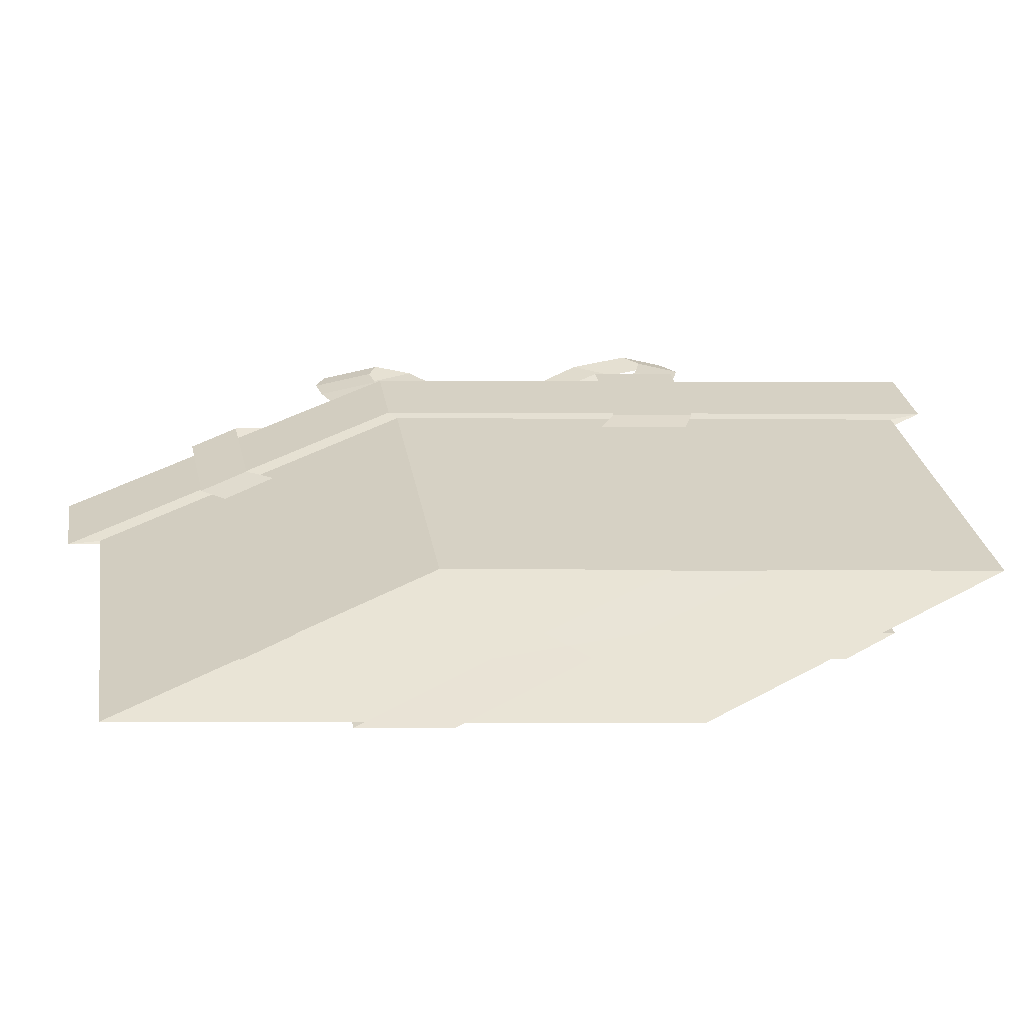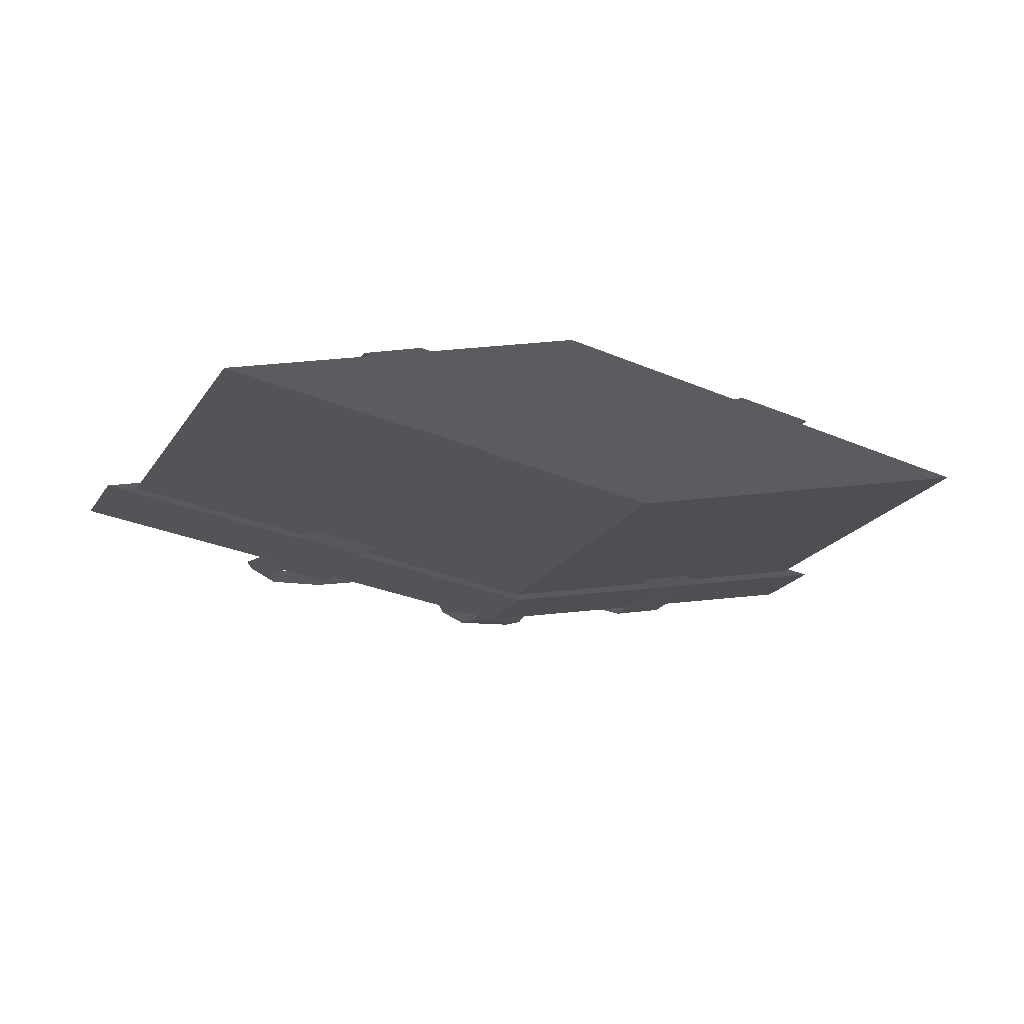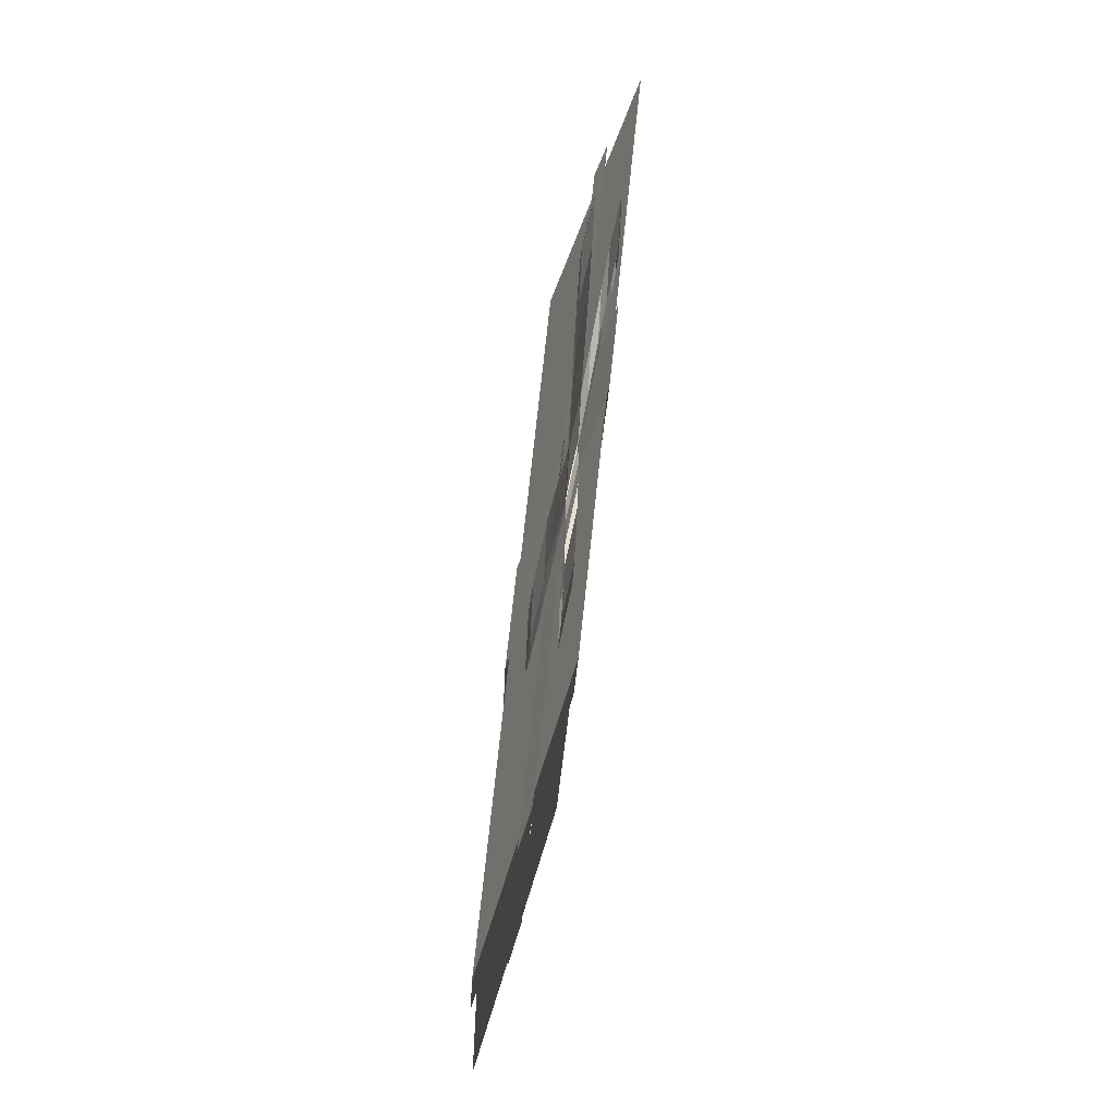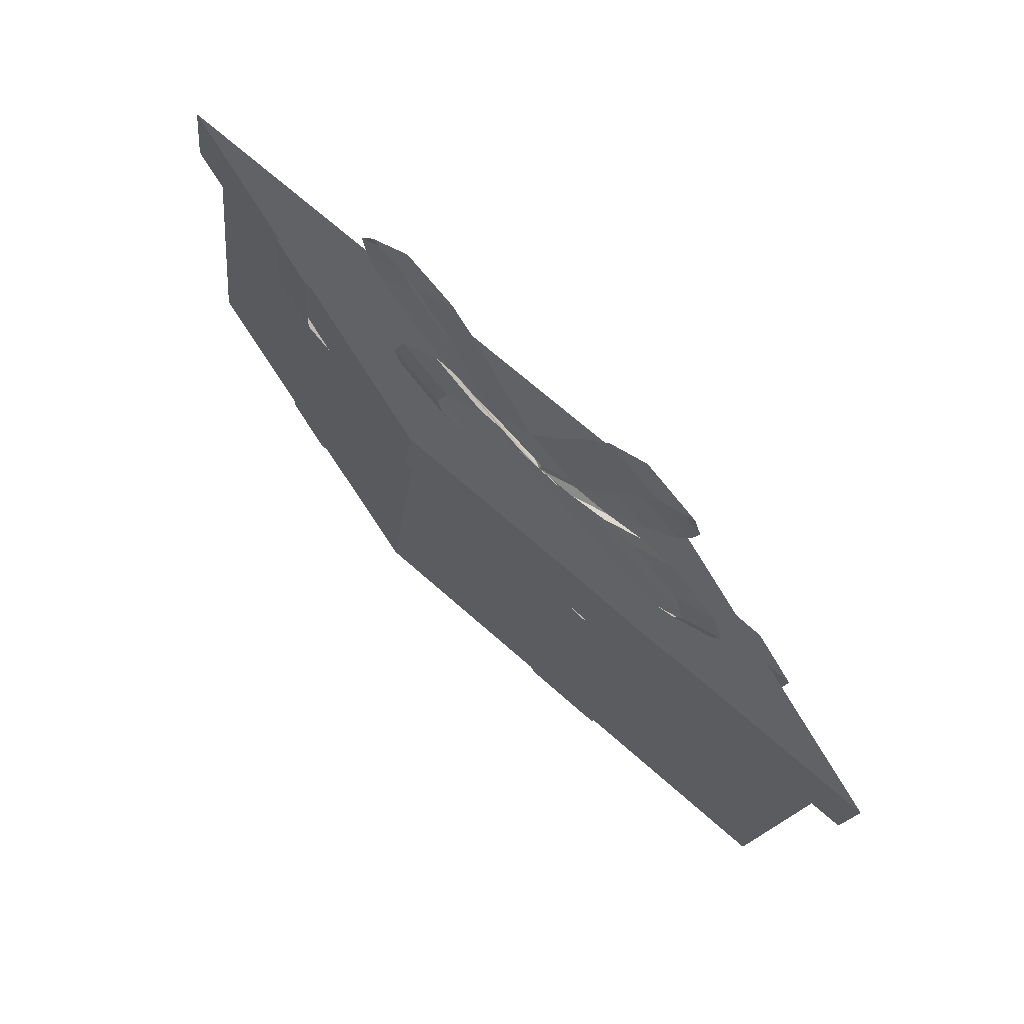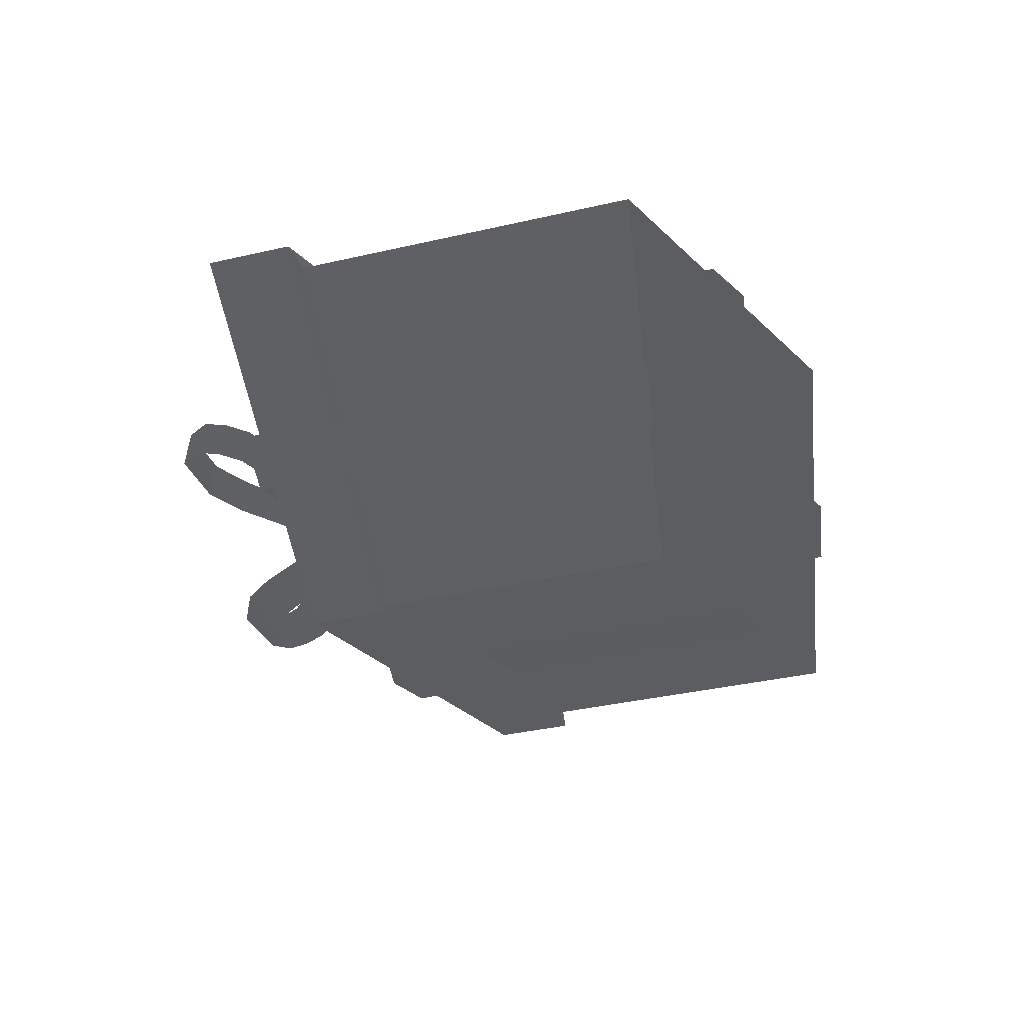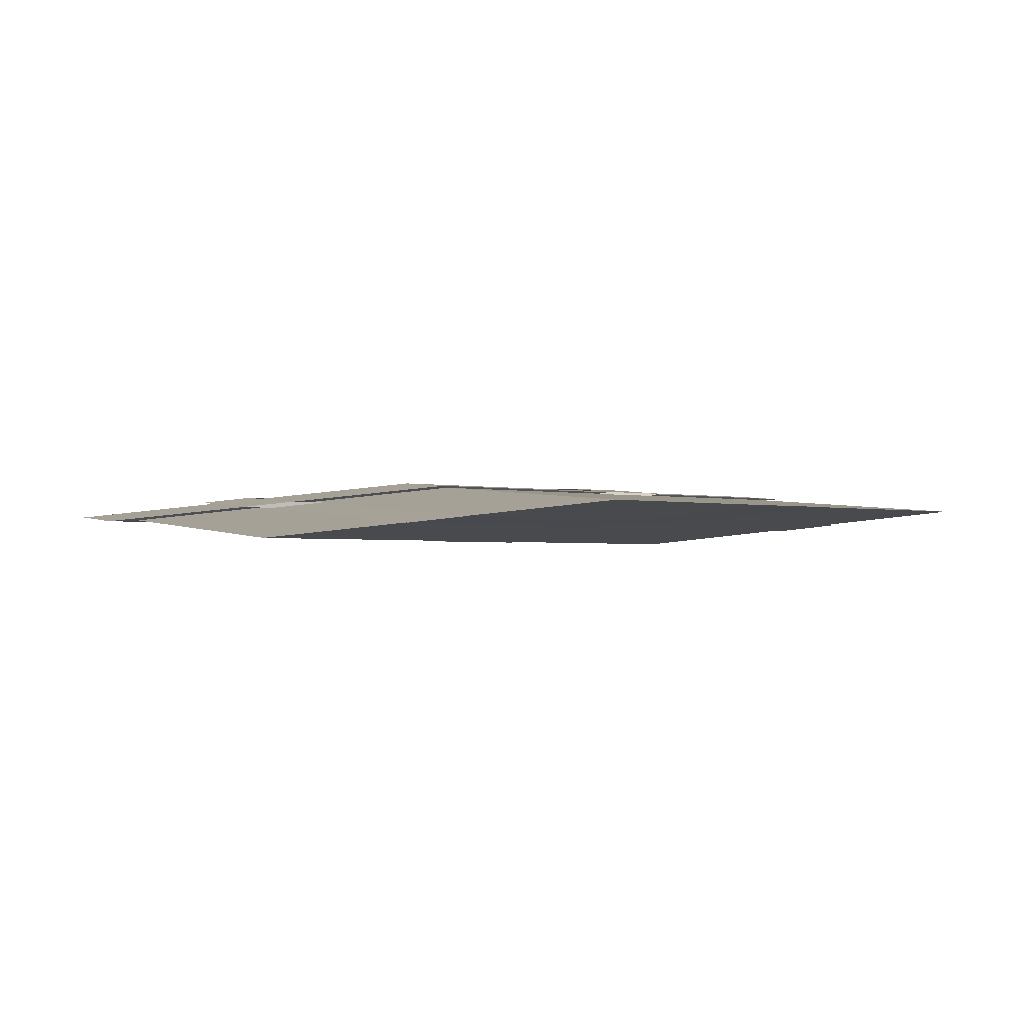
<metadata>
{"format":"obj","ext":"obj","renderer":"f3d","projection":"perspective","resolution":1024,"background":"white","views":[{"elev":-61.9,"azim":-177.8,"up":"+Y"},{"elev":-22.8,"azim":-33.8,"up":"+Z"},{"elev":74.0,"azim":-81.5,"up":"+Y"},{"elev":67.2,"azim":44.3,"up":"+Y"},{"elev":-42.5,"azim":-83.2,"up":"+Z"},{"elev":1.7,"azim":-40.2,"up":"+Z"}]}
</metadata>
<code>
o gift_outline_Plane.000
v 1.241 -0.01671 -0.2283
v -0.5677 -0.01671 -0.1527
v -1.574 0.6221 -0.2759
v 0.2354 0.6221 -0.3515
v 1.431 1.159 -0.205
v -0.3778 1.159 -0.1295
v -1.384 1.798 -0.2527
v 0.4253 1.798 -0.3282
v 1.431 1.159 -0.205
v -0.3778 1.159 -0.1295
v -1.384 1.798 -0.2527
v 0.4253 1.798 -0.3282
v 1.54 1.145 -0.203
v -0.4068 1.145 -0.1217
v -1.49 1.833 -0.2543
v 0.4576 1.833 -0.3356
v 1.588 1.44 -0.1972
v -0.3592 1.44 -0.1159
v -1.442 2.128 -0.2485
v 0.5052 2.128 -0.3297
v 0.3075 1.803 -0.219
v 0.1453 1.91 -0.2398
v 1.183 1.769 -0.2557
v 1.032 1.869 -0.275
v 1.105 1.4 -0.2616
v 0.9532 1.5 -0.2809
v 1.014 1.34 -0.2577
v 0.8522 1.447 -0.2785
v 0.8389 0.2236 -0.2801
v 0.6768 0.3308 -0.3008
v -0.09053 0.2367 -0.2428
v -0.2527 0.3439 -0.2635
v 0.002386 1.805 -0.2069
v -0.1597 1.912 -0.2276
v 0.002386 1.805 -0.2069
v -0.1597 1.912 -0.2276
v -0.8957 1.783 -0.1727
v -1.047 1.883 -0.192
v -0.9292 1.414 -0.1804
v -1.081 1.515 -0.1997
v -0.8344 1.353 -0.1839
v -0.9966 1.46 -0.2046
v -1.022 0.2365 -0.2058
v -1.184 0.3437 -0.2265
v 0.03116 1.814 -0.206
v 0.3362 1.812 -0.2182
v 0.04326 1.774 -0.2044
v 0.3483 1.772 -0.2166
v 0.5117 1.452 -0.1465
v 0.7986 1.45 -0.1579
v 0.4331 1.091 -0.1551
v 0.72 1.089 -0.1665
v 0.3551 1.075 -0.1622
v 0.6602 1.072 -0.1743
v 0.1768 -0.04396 -0.1839
v 0.4819 -0.04607 -0.1961
v -0.3173 0.29 -0.247
v -0.01223 0.2879 -0.2592
v -0.1292 1.922 -0.2265
v 0.1759 1.92 -0.2387
v -0.1521 1.898 -0.2294
v 0.153 1.896 -0.2416
v -0.6004 2.187 -0.2886
v -0.3135 2.185 -0.3001
v -0.6549 1.81 -0.2941
v -0.3681 1.808 -0.3056
v -0.6274 1.724 -0.2877
v -0.3223 1.722 -0.2999
v -0.8122 0.6098 -0.3103
v -0.5071 0.6077 -0.3225
v -0.3159 0.2891 -0.2469
v -0.01085 0.287 -0.259
v 0.1699 1.922 -0.1983
v -0.01468 1.988 -0.2054
v 0.2883 1.973 -0.2088
v 0.1057 2.04 -0.2162
v 0.1628 1.887 -0.1974
v 0.3063 1.949 -0.2101
v 0.1057 2.04 -0.2162
v -0.03918 1.961 -0.2055
v 0.1043 2.023 -0.2183
v 0.3048 1.872 -0.2117
v 0.1627 1.811 -0.1991
v 0.103 1.946 -0.2198
v -0.0391 1.885 -0.2072
v 0.3048 1.872 -0.2117
v 0.1627 1.811 -0.1991
v 0.103 1.946 -0.2198
v -0.0391 1.885 -0.2072
v 0.5715 2.03 -0.2341
v 0.3697 2.104 -0.2422
v 0.6928 2.133 -0.2429
v 0.491 2.207 -0.251
v 0.7394 2.209 -0.2449
v 0.5377 2.283 -0.253
v 0.7667 2.289 -0.2447
v 0.5649 2.363 -0.2528
v 0.744 2.365 -0.2393
v 0.5423 2.439 -0.2474
v 0.61 2.321 -0.2269
v 0.4082 2.395 -0.235
v 0.5171 2.222 -0.2208
v 0.3153 2.297 -0.2289
v 0.4121 2.072 -0.2156
v 0.2103 2.146 -0.2237
v 0.2344 1.86 -0.205
v 0.03257 1.934 -0.2131
v 0.1627 1.811 -0.1991
v 0.3048 1.872 -0.2117
v -0.0391 1.885 -0.2072
v 0.103 1.946 -0.2198
v 0.1627 1.811 -0.1991
v 0.3048 1.872 -0.2117
v -0.0391 1.885 -0.2072
v 0.103 1.946 -0.2198
v -0.09696 1.74 -0.1745
v -0.2987 1.814 -0.1826
v -0.2054 1.744 -0.1629
v -0.4072 1.819 -0.171
v -0.2381 1.786 -0.1578
v -0.4399 1.86 -0.1659
v -0.2485 1.849 -0.1542
v -0.4503 1.923 -0.1623
v -0.2043 1.954 -0.1548
v -0.4061 2.028 -0.1629
v -0.06678 2.028 -0.1665
v -0.2686 2.102 -0.1746
v 0.01157 2.004 -0.1758
v -0.1902 2.078 -0.1839
v 0.09037 1.933 -0.1869
v -0.1114 2.007 -0.195
v 0.1627 1.811 -0.1991
v -0.0391 1.885 -0.2072
v 0.3048 1.872 -0.2117
v 0.103 1.946 -0.2198
v 0.1627 1.811 -0.1991
v -0.0391 1.885 -0.2072
v 0.3048 1.872 -0.2117
v 0.103 1.946 -0.2198
v 0.5427 1.717 -0.183
v 0.6847 1.778 -0.1957
v 0.7122 1.711 -0.175
v 0.8543 1.772 -0.1877
v 0.7756 1.749 -0.1712
v 0.9176 1.81 -0.1839
v 0.8107 1.81 -0.1683
v 0.9528 1.872 -0.1809
v 0.774 1.918 -0.1678
v 0.9161 1.98 -0.1805
v 0.583 2.004 -0.1752
v 0.725 2.066 -0.1878
v 0.4541 1.987 -0.1817
v 0.5961 2.049 -0.1943
v 0.3104 1.925 -0.1898
v 0.4525 1.986 -0.2025
v 0.06505 1.867 -0.2027
v 0.2071 1.928 -0.2154
v -0.0391 1.885 -0.2072
v 0.1627 1.811 -0.1991
v 0.103 1.946 -0.2198
v 0.3048 1.872 -0.2117
v -0.0391 1.885 -0.2072
v 0.1627 1.811 -0.1991
v 0.103 1.946 -0.2198
v 0.3048 1.872 -0.2117
v -0.4067 2.065 -0.2211
v -0.2647 2.127 -0.2338
v -0.5635 2.179 -0.2263
v -0.4214 2.241 -0.2389
v -0.6128 2.259 -0.227
v -0.4708 2.32 -0.2396
v -0.6311 2.34 -0.2262
v -0.489 2.401 -0.2388
v -0.5729 2.413 -0.2219
v -0.4308 2.475 -0.2345
v -0.3783 2.357 -0.2138
v -0.2362 2.419 -0.2264
v -0.264 2.251 -0.2105
v -0.1219 2.313 -0.2231
v -0.1466 2.093 -0.2081
v -0.004478 2.154 -0.2208
f 1 2 3 4
f 8 7 11 12
f 1 5 6 2
f 2 6 7 3
f 3 7 8 4
f 5 1 4 8
f 8 7 15 16
f 7 6 10 11
f 5 8 12 9
f 6 5 9 10
f 6 14 15 7
f 8 16 13 5
f 5 13 14 6
f 16 15 19 20
f 14 18 19 15
f 16 20 17 13
f 13 17 18 14
f 17 20 19 18
f 21 22 34 33
f 24 23 25 26
f 26 25 27 28
f 28 27 29 30
f 30 29 31 32
f 22 21 23 24
f 34 36 35 33
f 36 38 37 35
f 38 40 39 37
f 40 42 41 39
f 42 44 43 41
f 44 32 31 43
f 46 45 47 48
f 48 47 49 50
f 50 49 51 52
f 52 51 53 54
f 54 53 55 56
f 56 55 57 58
f 45 46 60 59
f 60 62 61 59
f 62 64 63 61
f 64 66 65 63
f 66 68 67 65
f 68 70 69 67
f 70 72 71 69
f 74 73 75 76
f 75 73 77 78
f 180 80 81 181
f 83 85 84 82
f 87 86 88 89
f 82 84 88 86
f 85 83 87 89
f 84 85 89 88
f 83 82 86 87
f 86 88 91 90
f 90 91 93 92
f 92 93 95 94
f 94 95 97 96
f 96 97 99 98
f 98 99 101 100
f 100 101 103 102
f 102 103 105 104
f 104 105 81 78
f 77 78 157 156
f 109 108 110 111
f 113 115 114 112
f 108 112 114 110
f 111 115 113 109
f 110 114 115 111
f 109 113 112 108
f 112 116 117 114
f 116 118 119 117
f 118 120 121 119
f 120 122 123 121
f 122 124 125 123
f 124 126 127 125
f 126 128 129 127
f 128 130 131 129
f 154 155 78 77
f 130 77 80 131
f 73 75 79 74
f 133 135 134 132
f 137 136 138 139
f 132 134 138 136
f 135 133 137 139
f 134 135 139 138
f 133 132 136 137
f 136 138 141 140
f 140 141 143 142
f 142 143 145 144
f 144 145 147 146
f 146 147 149 148
f 148 149 151 150
f 150 151 153 152
f 152 153 155 154
f 77 106 107 80
f 78 81 107 106
f 159 158 160 161
f 163 165 164 162
f 158 162 164 160
f 161 165 163 159
f 160 164 165 161
f 159 163 162 158
f 162 166 167 164
f 166 168 169 167
f 168 170 171 169
f 170 172 173 171
f 172 174 175 173
f 174 176 177 175
f 176 178 179 177
f 178 180 181 179
f 79 81 80 74
f 80 156 157 81

</code>
